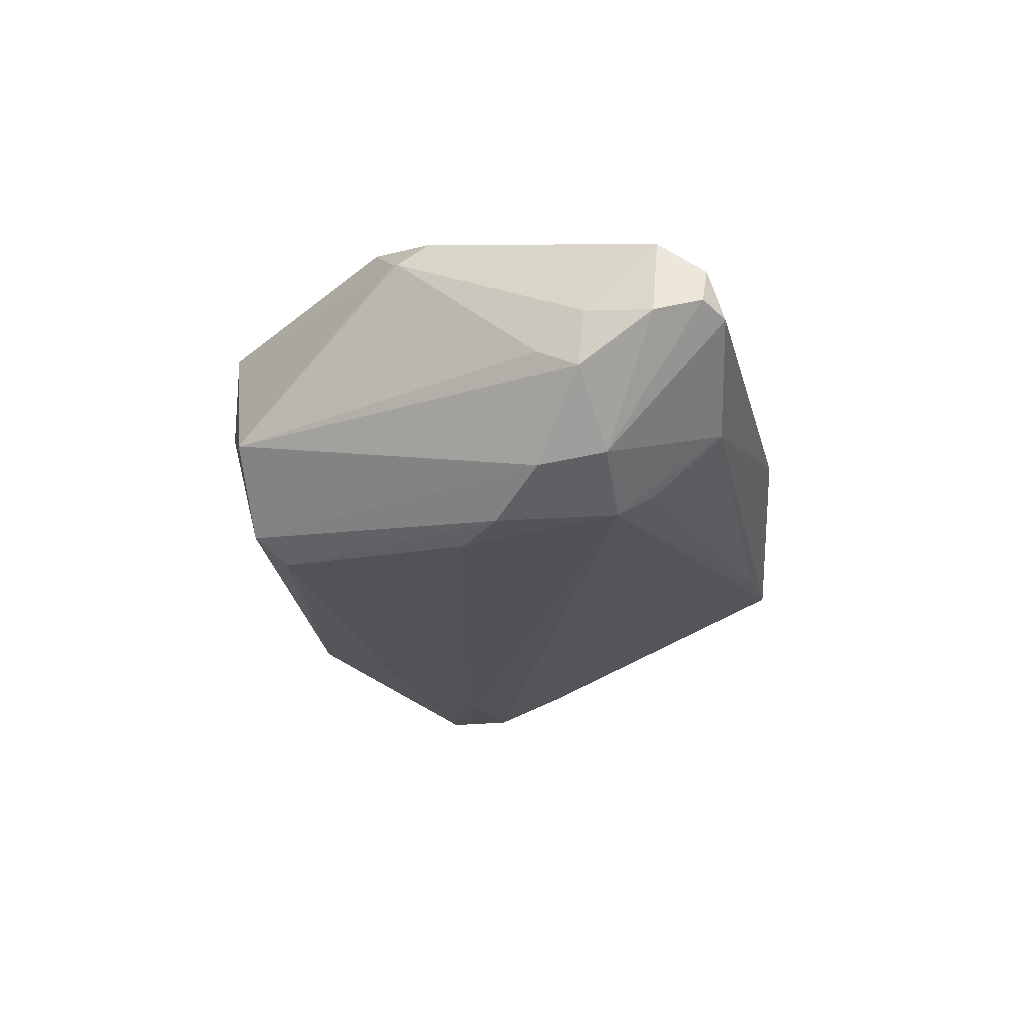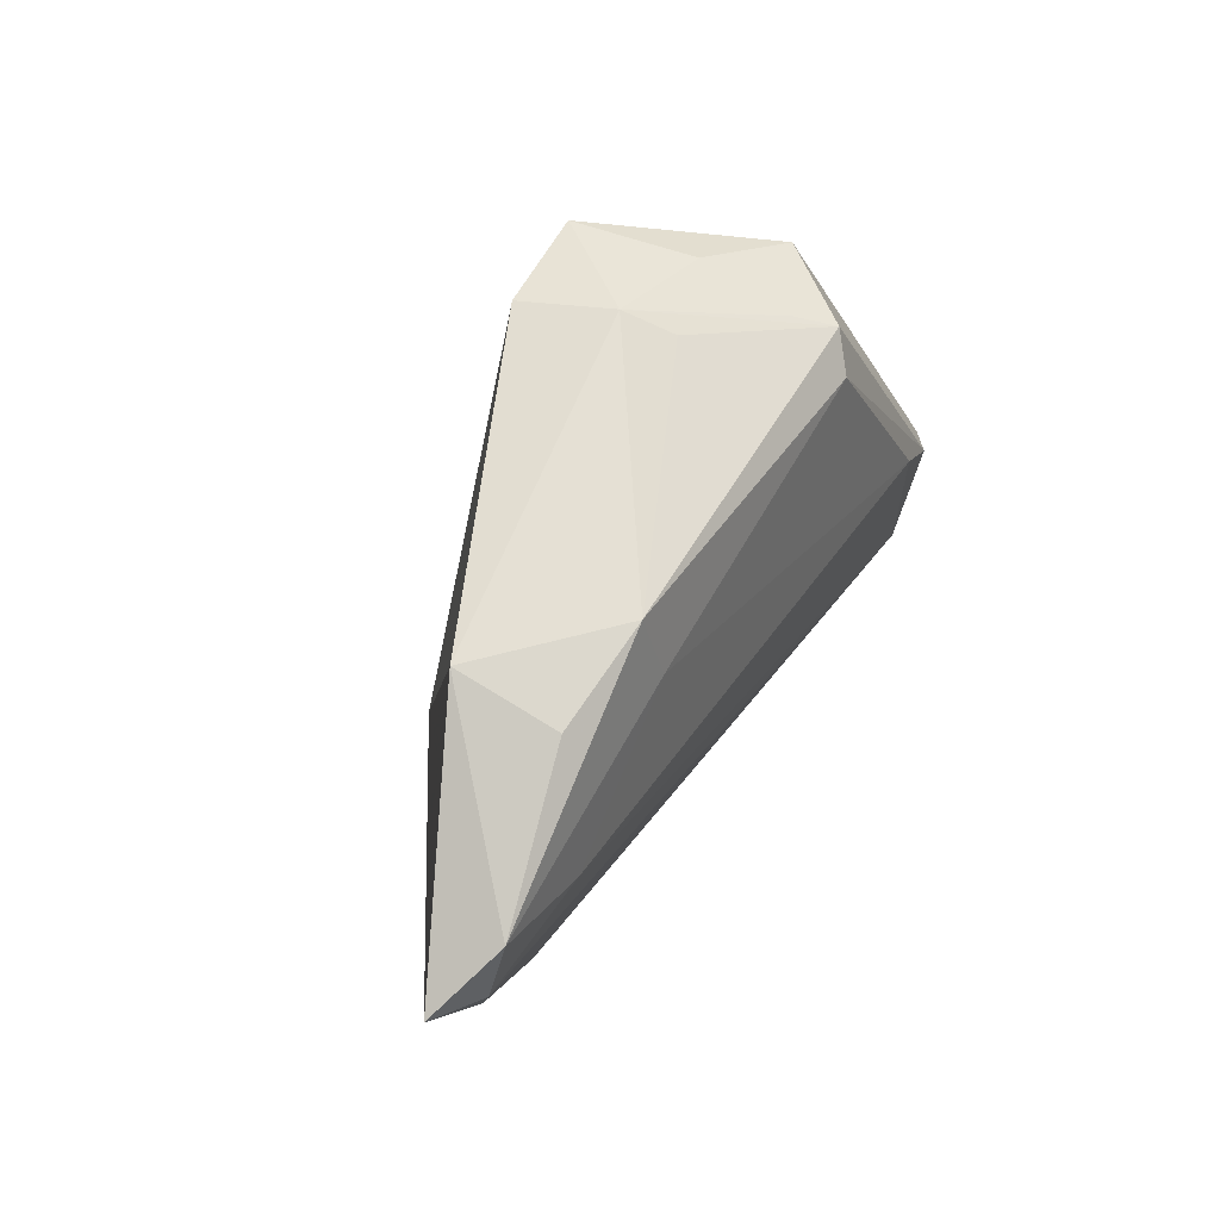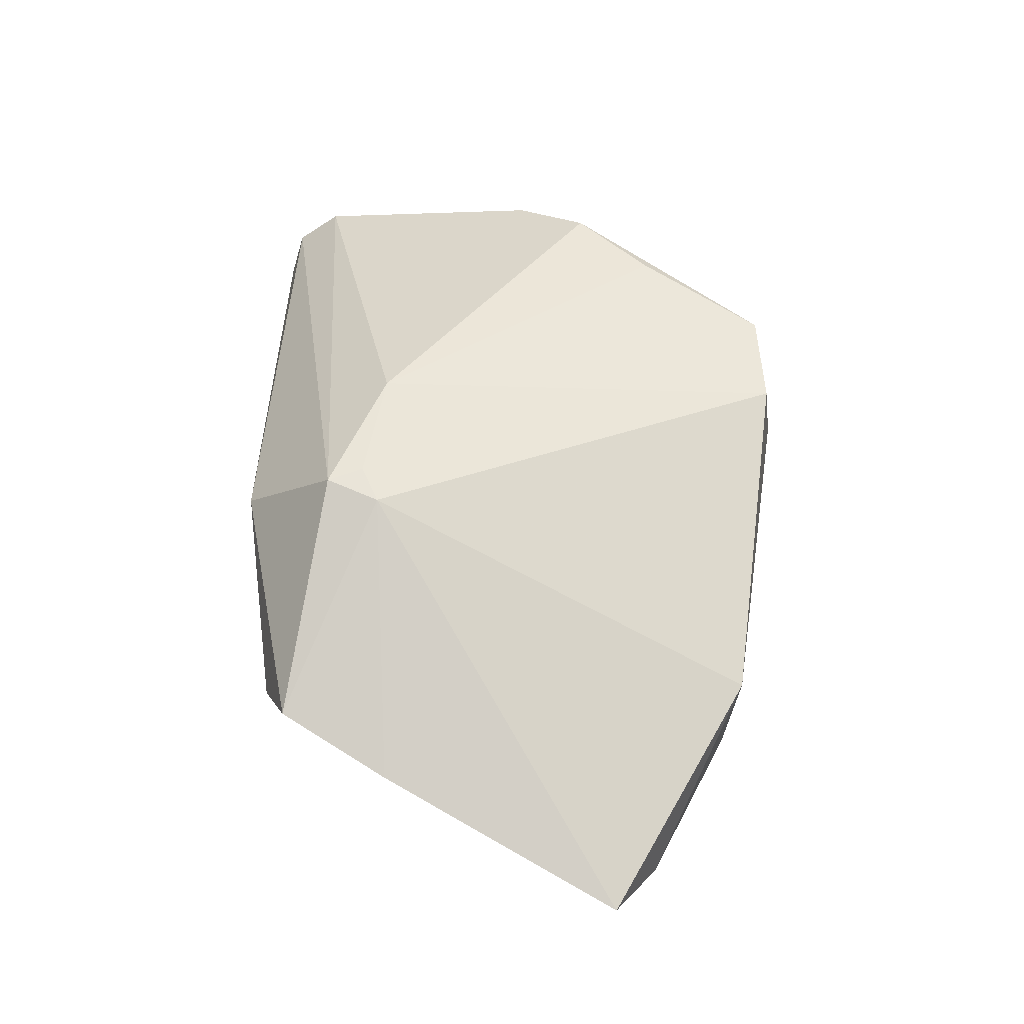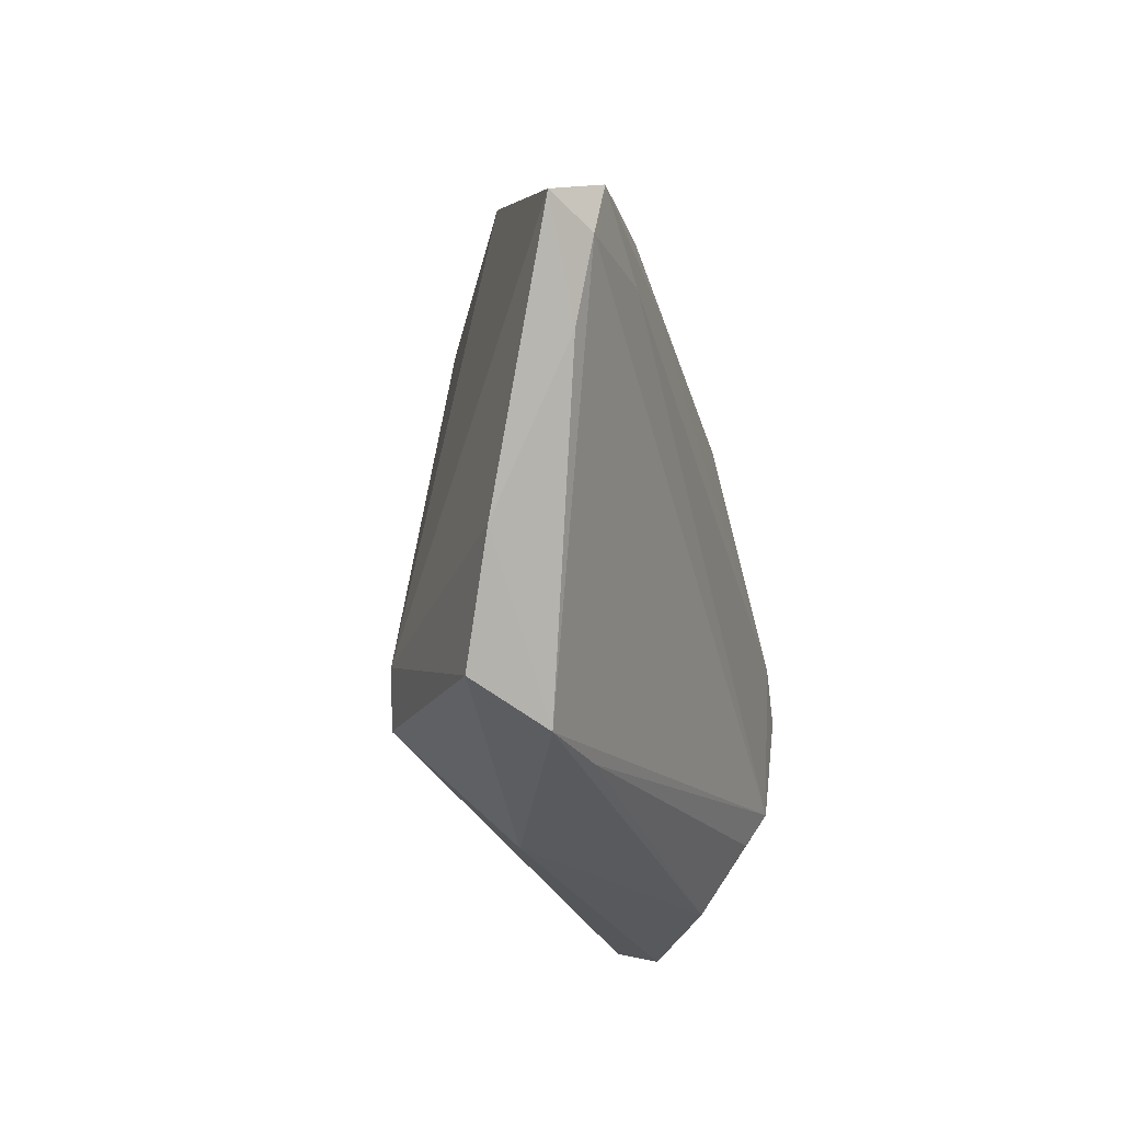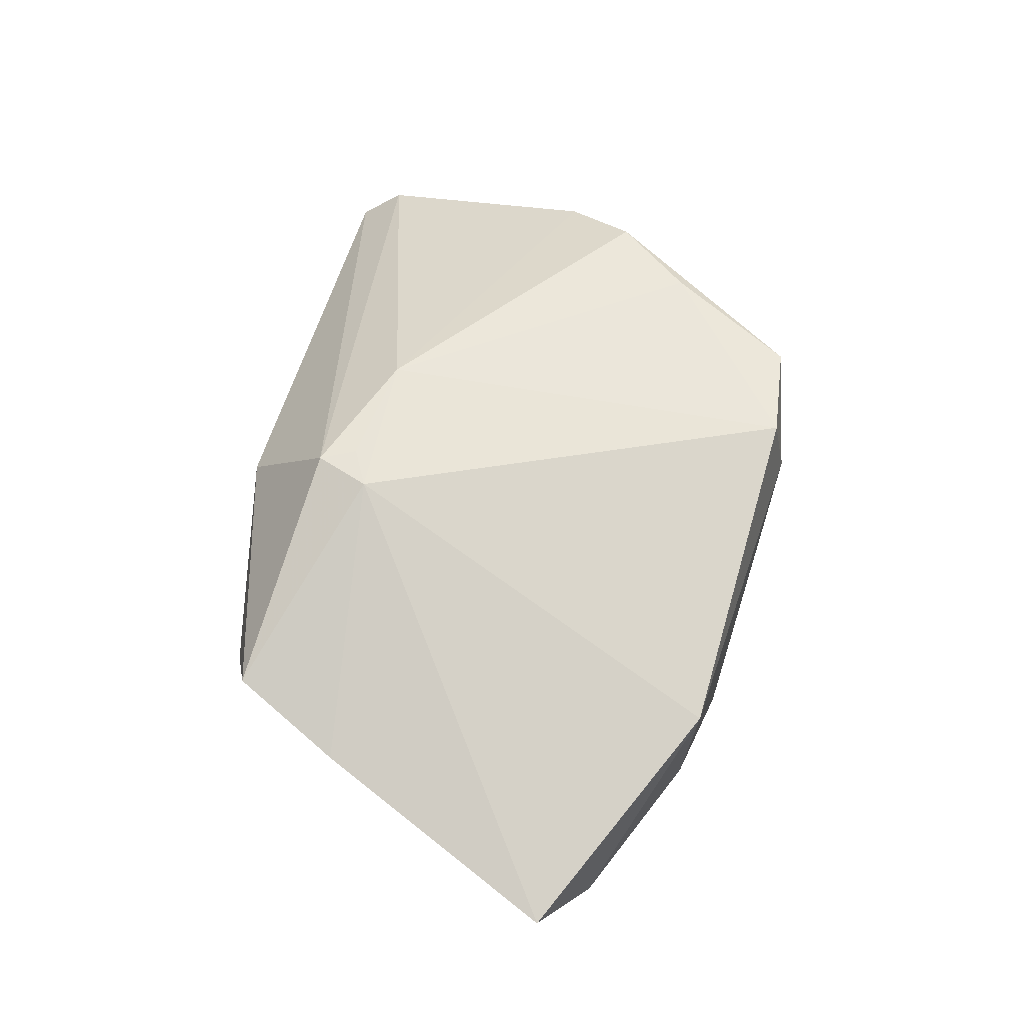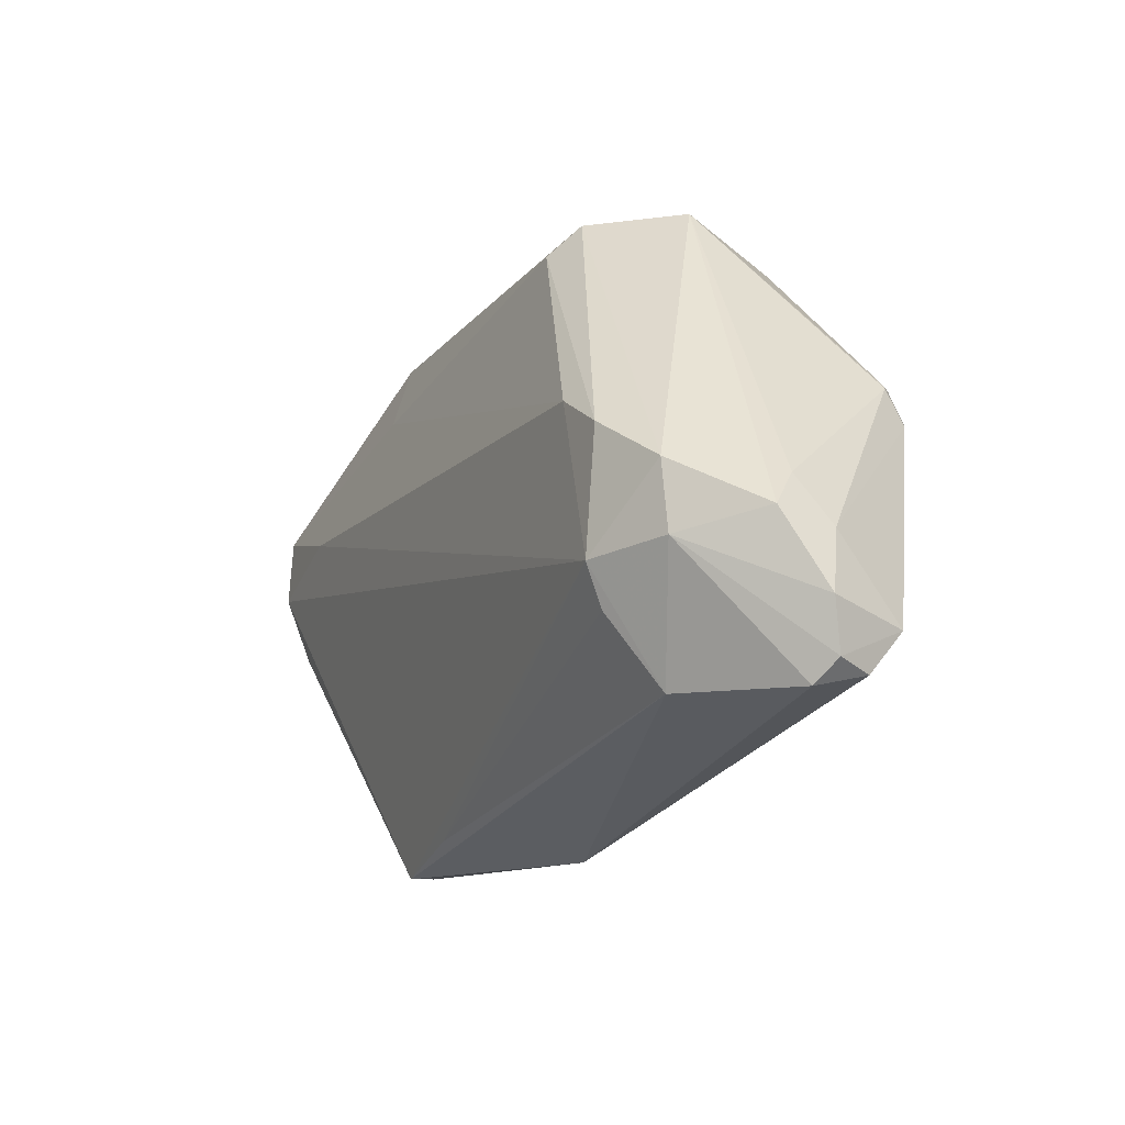
<metadata>
{"format":"obj","ext":"obj","renderer":"f3d","projection":"perspective","resolution":1024,"background":"white","views":[{"elev":-23.6,"azim":-77.4,"up":"+Z"},{"elev":57.8,"azim":118.9,"up":"+Y"},{"elev":49.3,"azim":91.5,"up":"+Z"},{"elev":-24.3,"azim":102.6,"up":"+Y"},{"elev":50.4,"azim":101.5,"up":"+Z"},{"elev":-26.9,"azim":-119.2,"up":"+Y"}]}
</metadata>
<code>
v -0.006259 0.03584 5.191e-05
v -0.0176 0.03136 -0.007779
v 0.01744 -0.0232 0.01825
v -0.04512 -0.03577 -0.001167
v 0.02034 -0.01642 0.01771
v -0.03908 0.001451 0.0175
v -0.01772 0.03425 0.003537
v 0.05621 0.004515 -0.01188
v -0.02334 0.01985 0.02082
v 0.04402 0.01574 -0.01622
v -0.04723 -0.01394 -0.003797
v -0.03525 -0.006389 -0.01942
v 0.001714 -0.01623 0.02082
v -0.05016 -0.02811 -0.001589
v 0.02461 0.03365 -0.01262
v 0.02315 -0.03102 -0.006862
v -0.02016 0.02952 -0.0122
v 0.02432 0.02487 -0.01503
v 0.01562 -0.01866 0.0186
v -0.03871 0.00618 0.01536
v -0.004755 0.03808 0.00606
v -0.03152 -0.02048 -0.01845
v 0.03754 0.03256 0.001378
v -0.01451 0.03564 0.01765
v 0.04436 -0.02791 0.002326
v -0.02915 -0.0009464 -0.0197
v -0.03022 -0.02488 -0.01585
v -0.04902 -0.01918 -0.007085
v -0.01677 0.02627 -0.01501
v 0.03593 -0.03162 -0.00496
v -0.03251 0.01034 0.02082
v -0.04663 -0.03399 0.004577
v -0.04829 -0.03361 4.035e-05
v 0.06467 0.01613 -0.01092
v -0.03179 -0.03332 -0.009503
v 0.05616 0.02154 -0.01515
v 0.009796 -0.03577 0.004807
v -0.02821 0.02953 -0.002585
v -0.03923 0.005526 0.01504
v -0.04115 -0.02092 -0.01459
v 0.05869 0.01404 -0.01445
v -0.001483 0.0366 0.01696
v 0.05129 -0.01426 -0.001658
v 0.03796 0.03081 -0.01119
v -0.04216 -0.01293 -0.01593
v -0.04867 -0.01979 0.0001421
v -0.04703 -0.02839 0.008834
f 45 38 17
f 23 5 34
f 42 5 23
f 42 23 21
f 21 23 15
f 17 15 29
f 3 5 19
f 40 45 22
f 38 45 28
f 28 40 14
f 45 40 28
f 25 5 3
f 15 23 44
f 1 15 17
f 17 21 1
f 1 21 15
f 2 21 17
f 41 30 22
f 13 47 3
f 3 19 13
f 13 5 42
f 13 19 5
f 38 39 20
f 6 13 31
f 47 13 6
f 31 20 6
f 6 20 39
f 9 13 42
f 31 13 9
f 42 21 24
f 38 20 24
f 24 20 31
f 31 9 24
f 24 9 42
f 46 28 14
f 14 47 46
f 47 6 46
f 46 6 39
f 11 39 38
f 38 28 11
f 11 46 39
f 28 46 11
f 34 5 43
f 5 25 43
f 43 25 30
f 35 40 22
f 35 4 40
f 33 47 14
f 14 40 33
f 40 4 33
f 37 25 3
f 30 25 37
f 37 35 30
f 4 35 37
f 8 41 34
f 30 41 8
f 34 43 8
f 8 43 30
f 22 45 12
f 12 26 22
f 12 45 17
f 17 29 12
f 29 26 12
f 10 41 22
f 22 26 10
f 38 24 7
f 7 24 21
f 21 2 7
f 17 38 7
f 7 2 17
f 27 35 22
f 47 33 32
f 32 33 4
f 4 37 32
f 3 47 32
f 32 37 3
f 18 26 29
f 18 10 26
f 18 29 15
f 30 35 16
f 35 27 16
f 22 30 16
f 16 27 22
f 36 18 15
f 10 18 36
f 15 44 36
f 41 10 36
f 36 23 34
f 36 44 23
f 34 41 36

</code>
